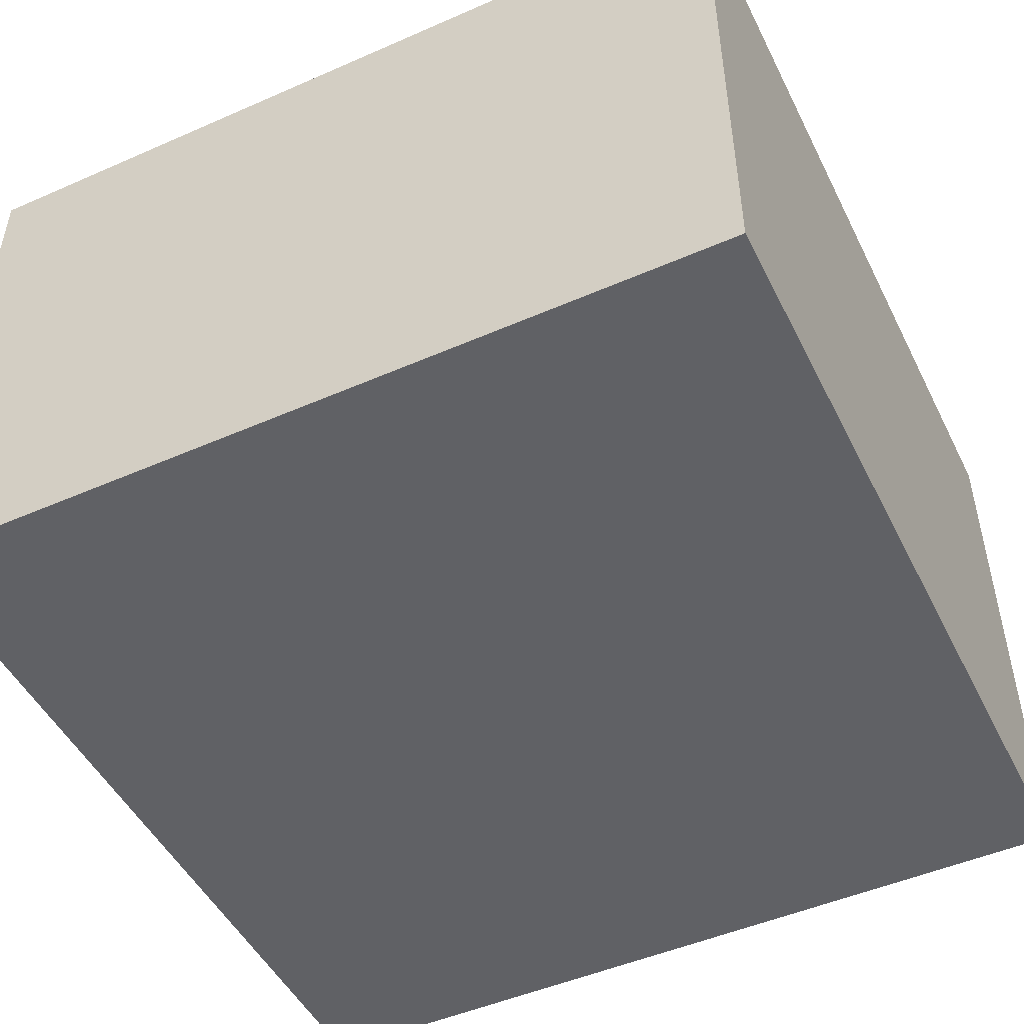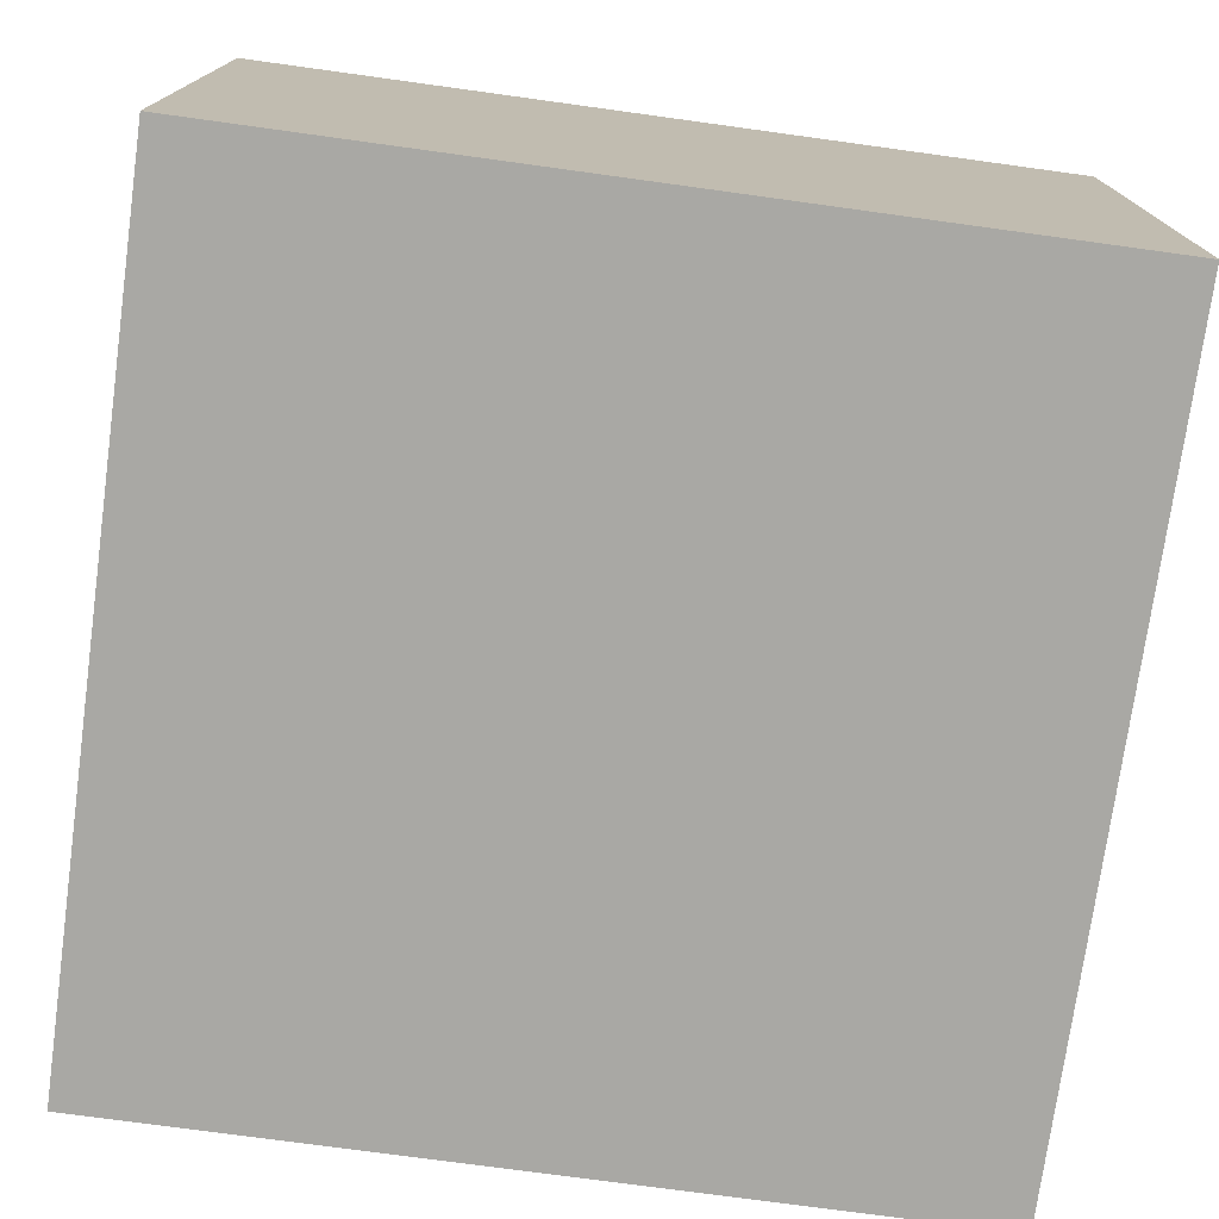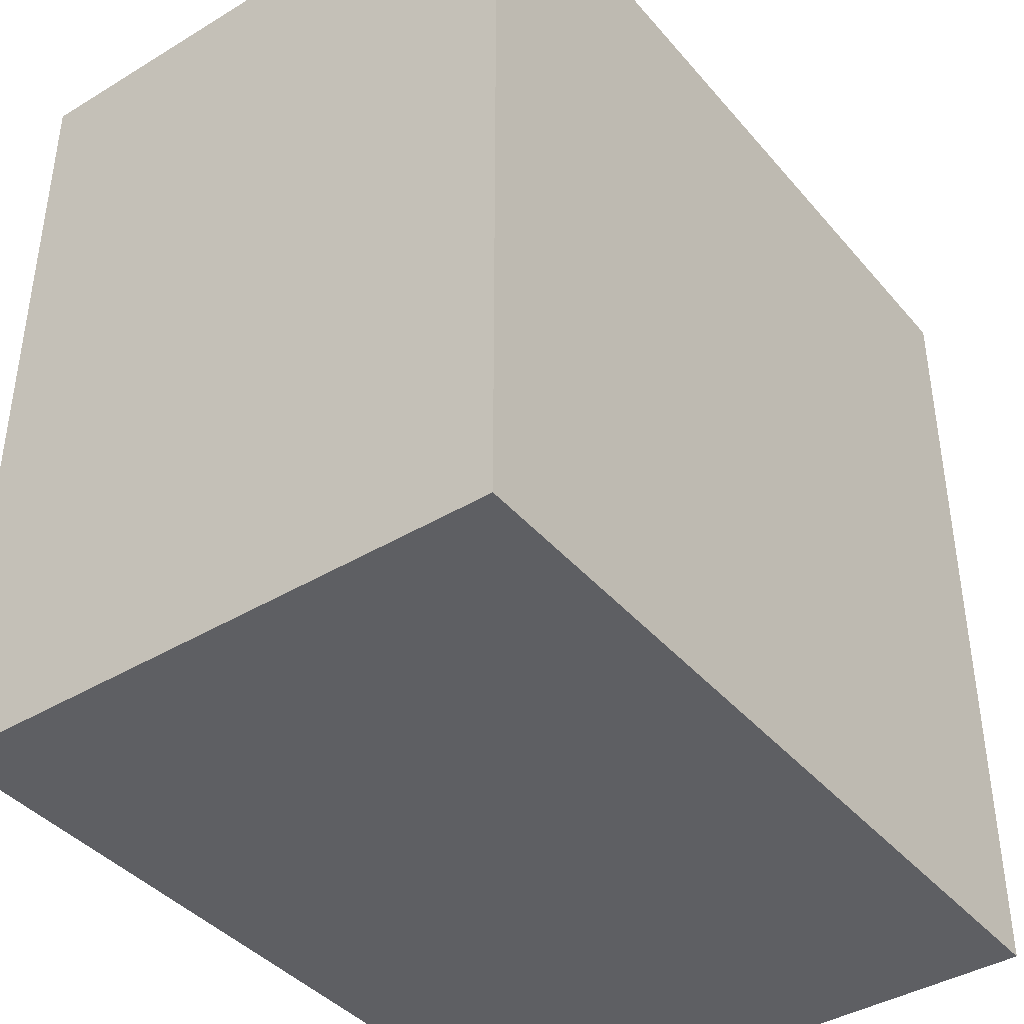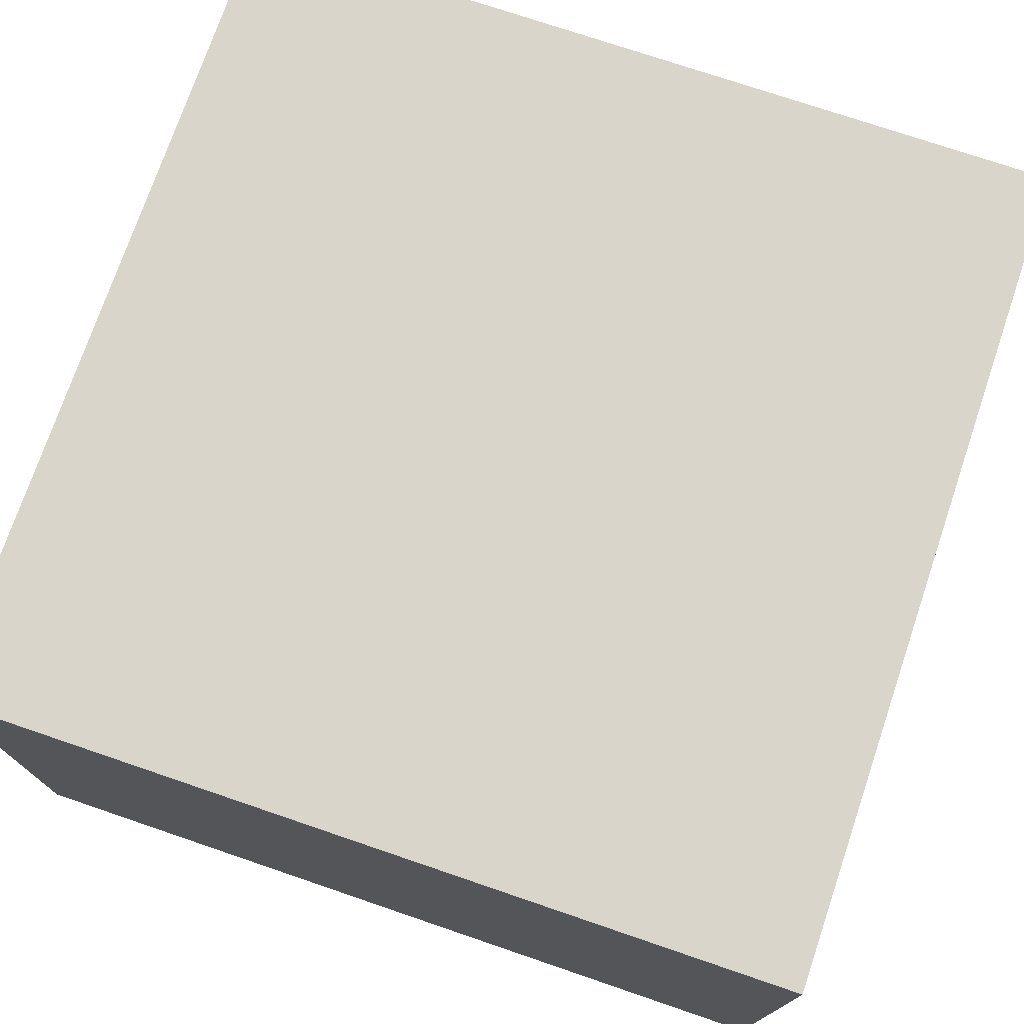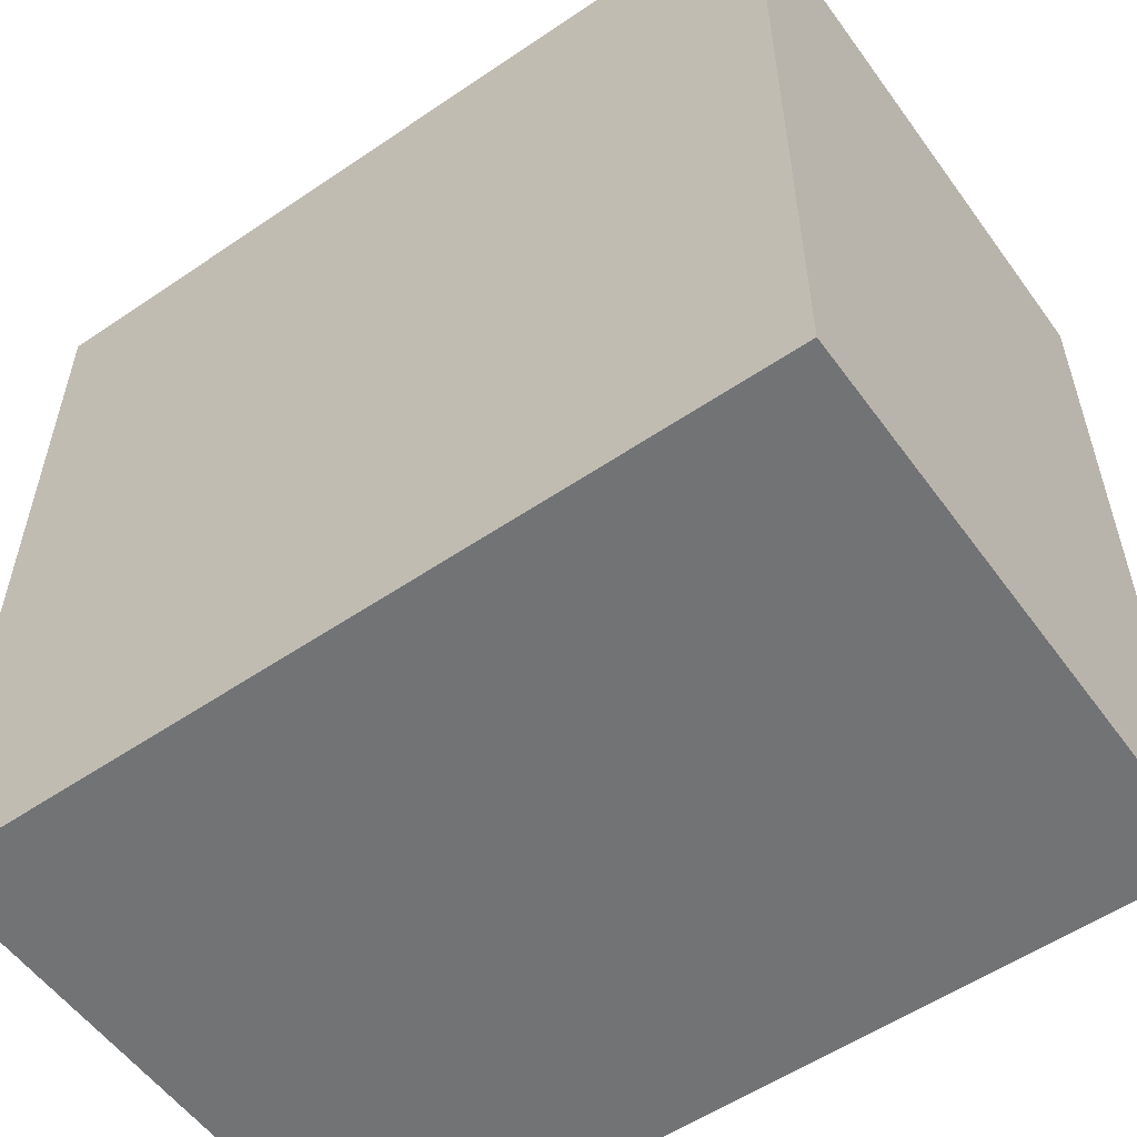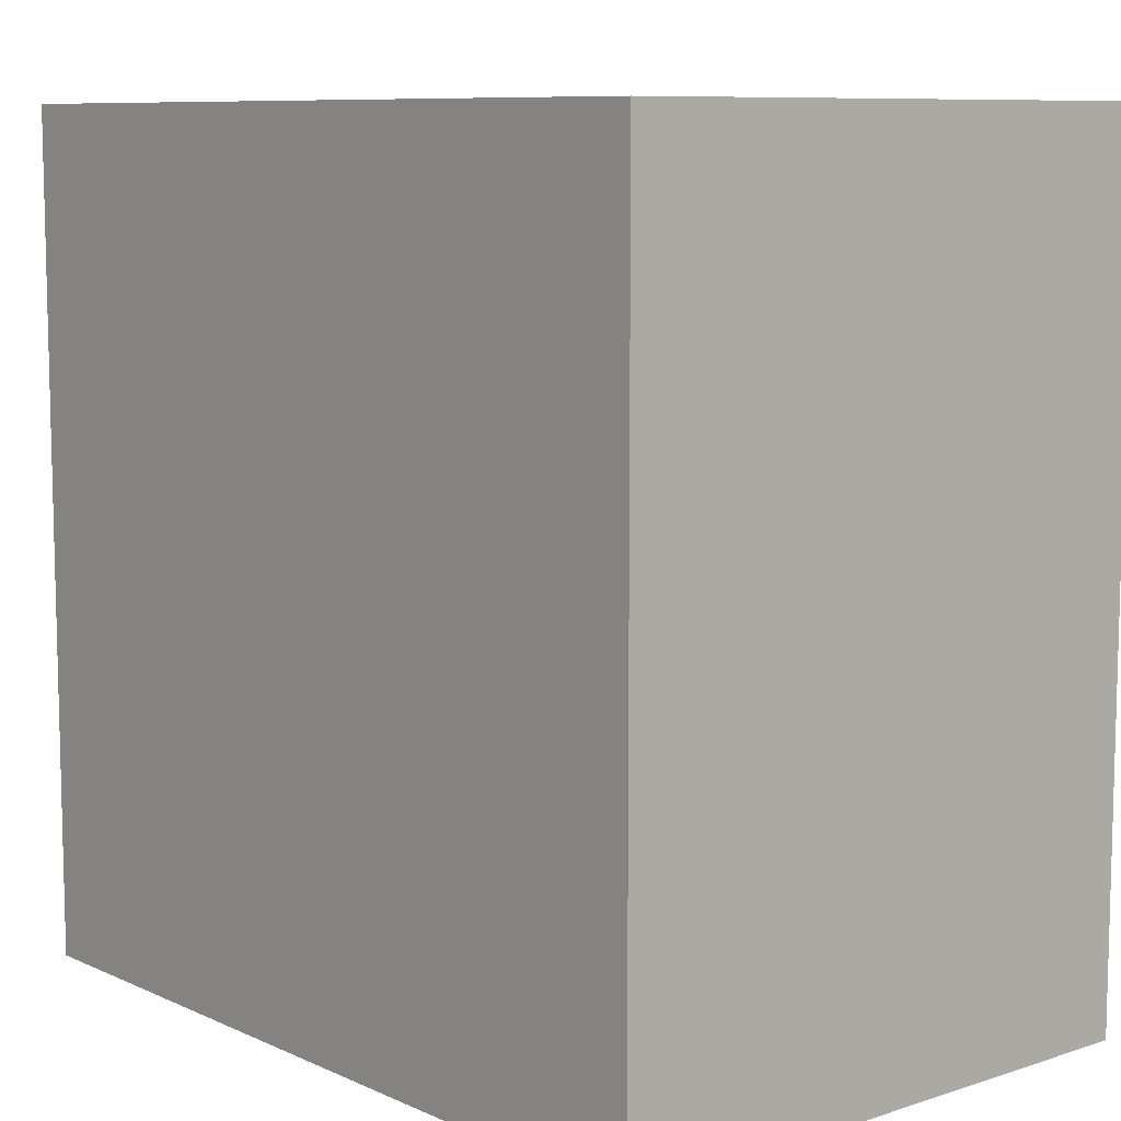
<metadata>
{"format":"obj","ext":"obj","renderer":"f3d","projection":"perspective","resolution":1024,"background":"white","views":[{"elev":-49.0,"azim":-64.1,"up":"+Y"},{"elev":-75.0,"azim":82.2,"up":"+Y"},{"elev":-40.7,"azim":-53.6,"up":"+Z"},{"elev":74.5,"azim":108.8,"up":"+Y"},{"elev":-55.7,"azim":-144.5,"up":"+Z"},{"elev":8.9,"azim":49.5,"up":"+Z"}]}
</metadata>
<code>
g pb_Mesh77788
v 36 25 36
v -36 25 36
v -36 -25 36
v 36 -25 36
v -36 25 36
v -36 25 -36
v -36 -25 -36
v -36 -25 36
v -36 25 -36
v 36 25 -36
v 36 -25 -36
v -36 -25 -36
v 36 25 -36
v 36 25 36
v 36 -25 36
v 36 -25 -36
v 36 25 -36
v -36 25 -36
v -36 25 36
v 36 25 36
v 36 -25 36
v -36 -25 36
v -36 -25 -36
v 36 -25 -36
g pb_Mesh77788_0
f 3 2 1
f 4 3 1
f 7 6 5
f 8 7 5
f 11 10 9
f 12 11 9
f 15 14 13
f 16 15 13
f 19 18 17
f 20 19 17
g pb_Mesh77788_1
f 23 22 21
f 24 23 21

</code>
